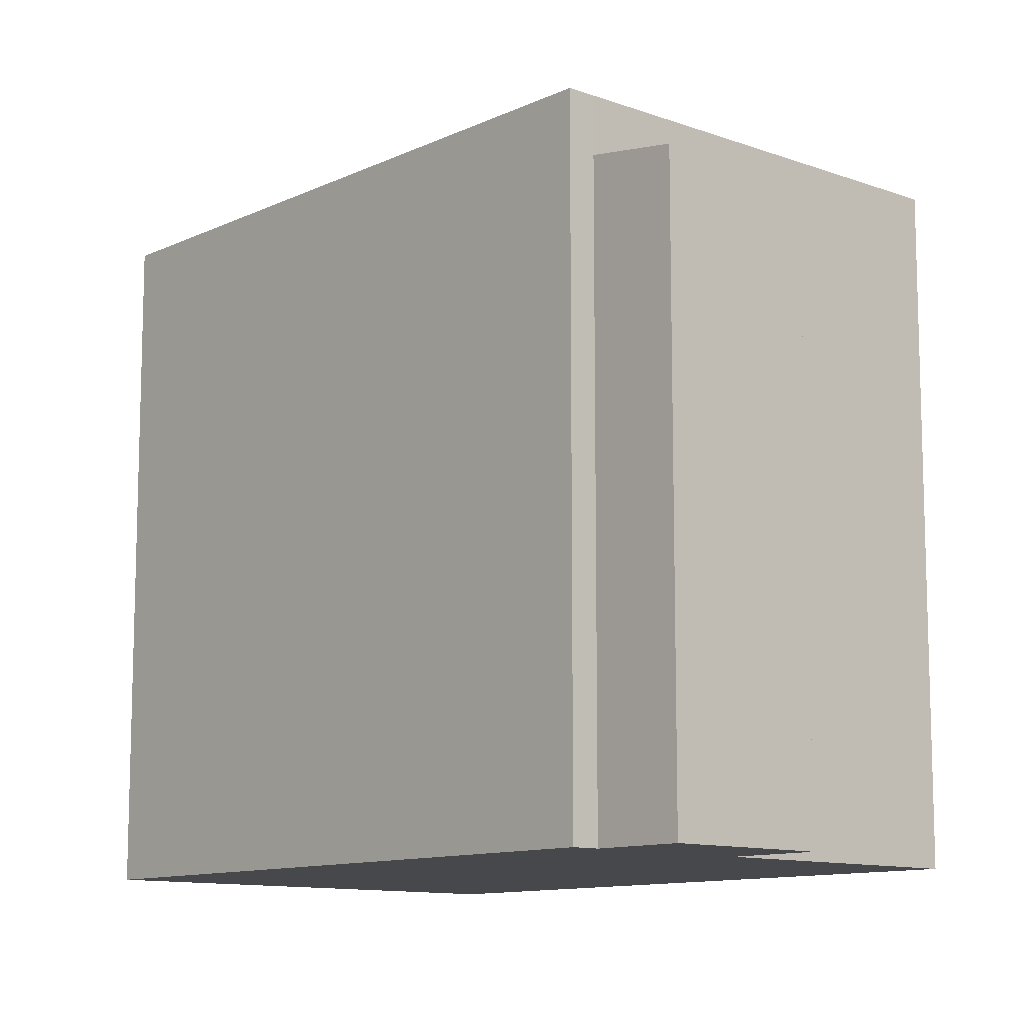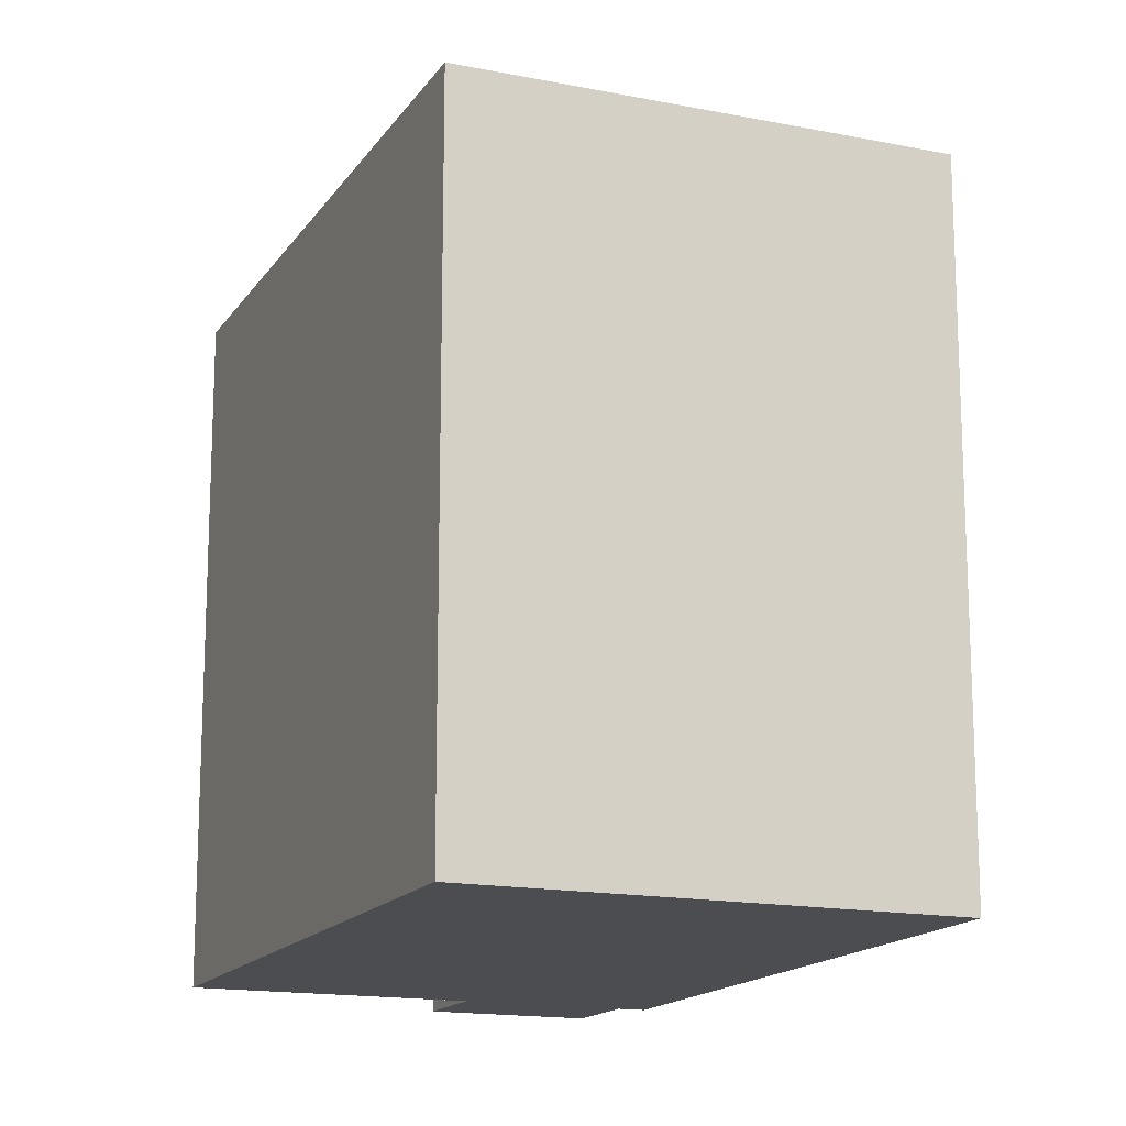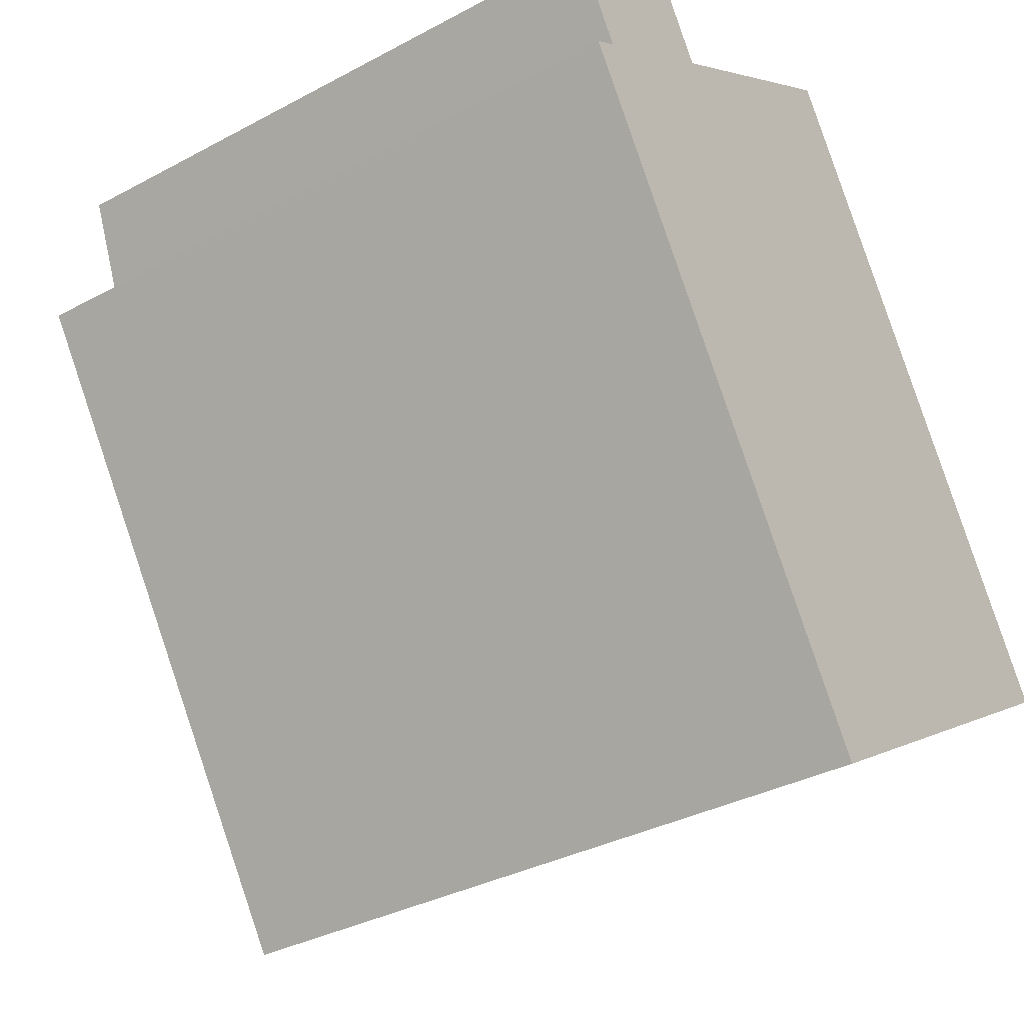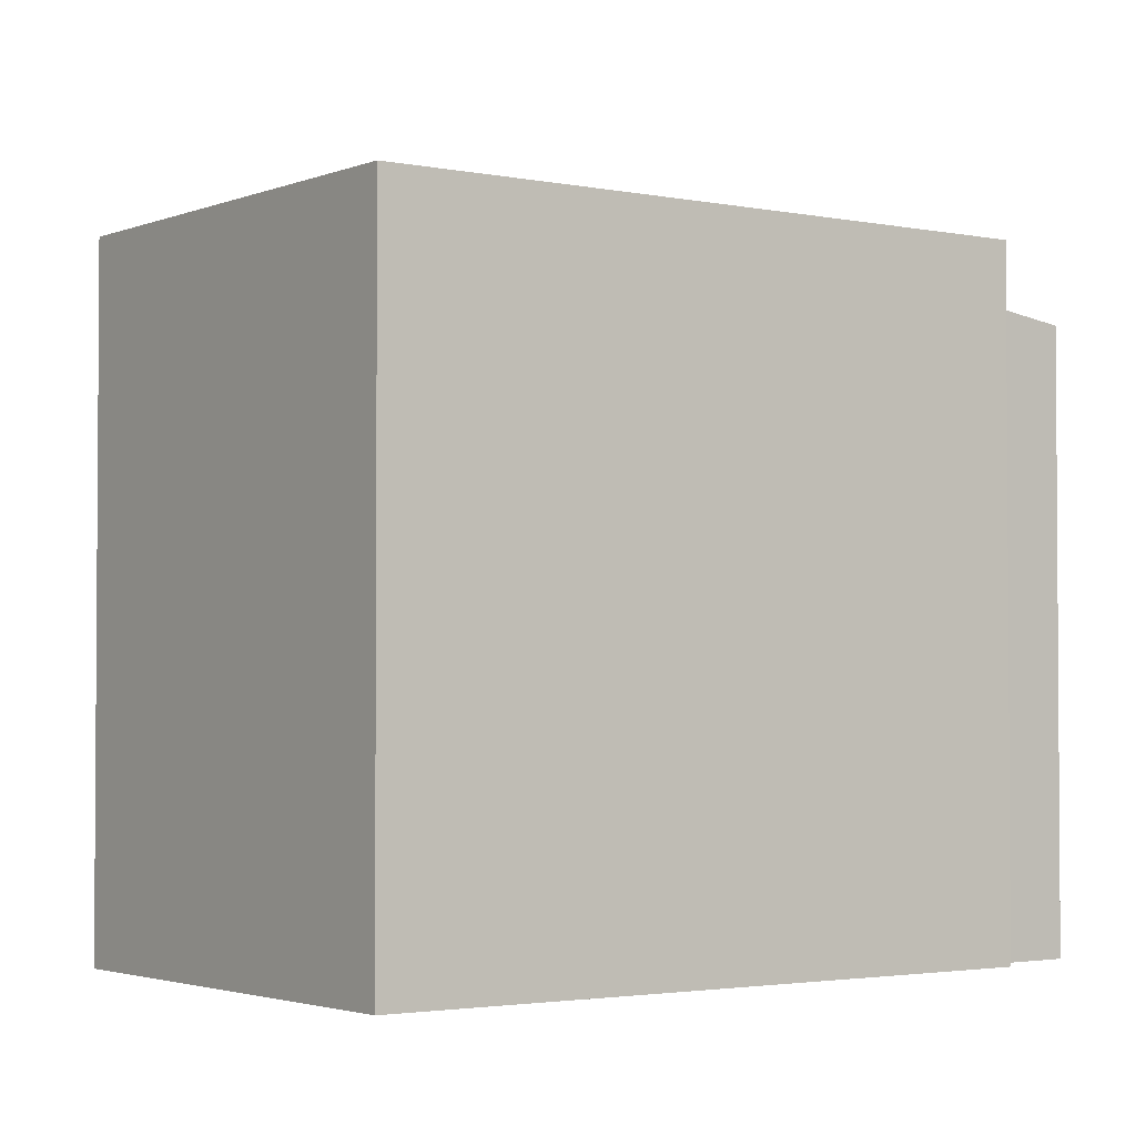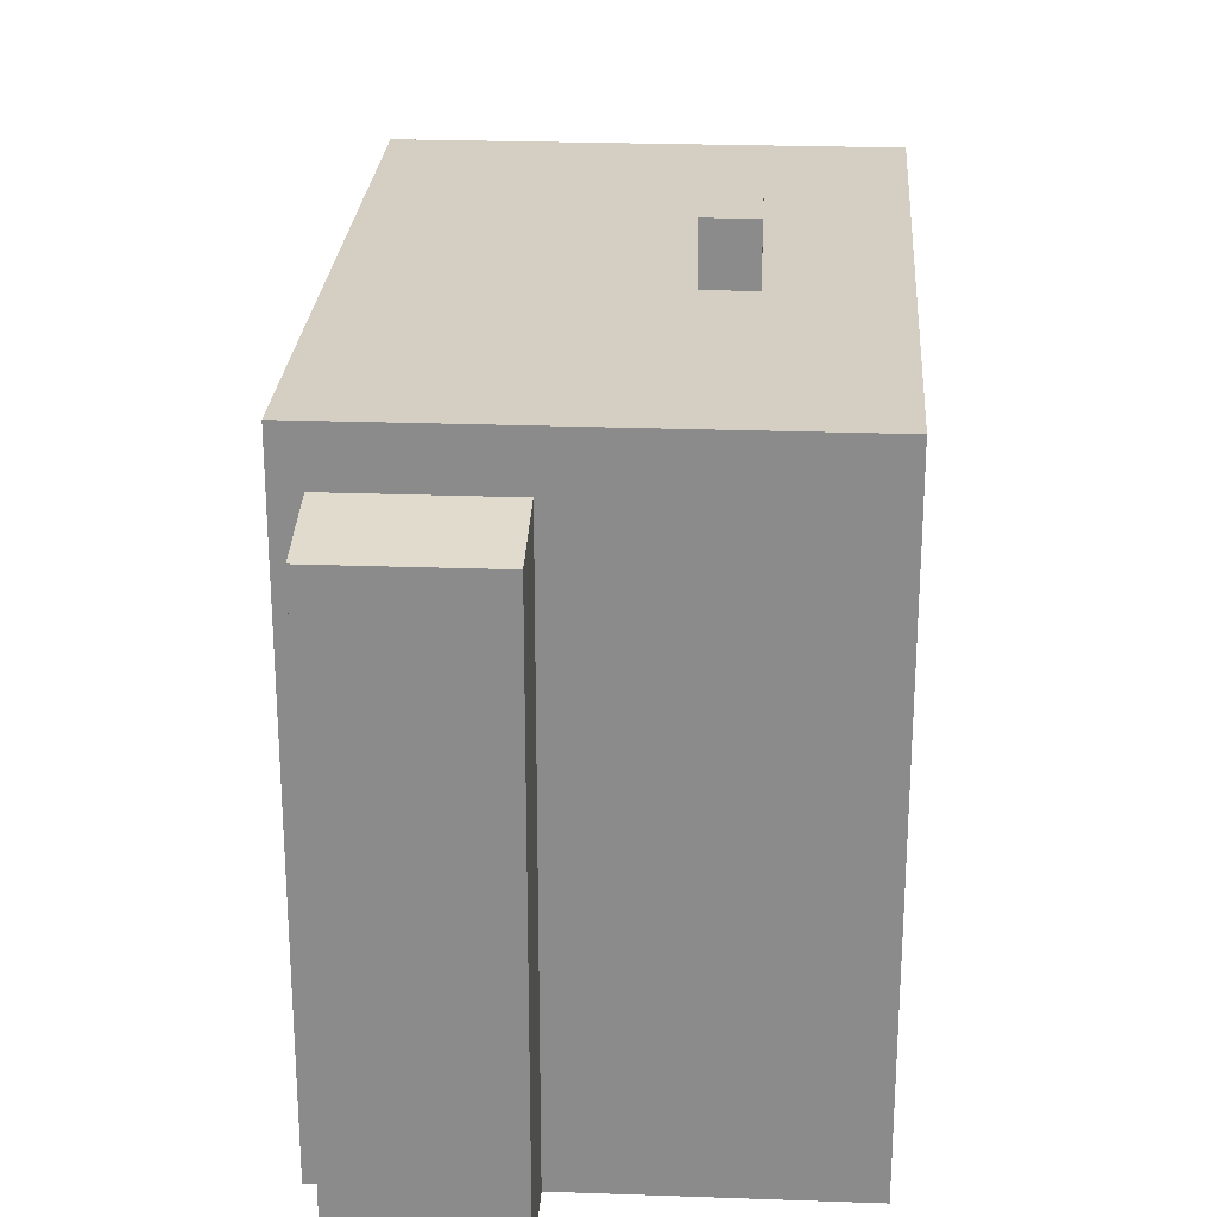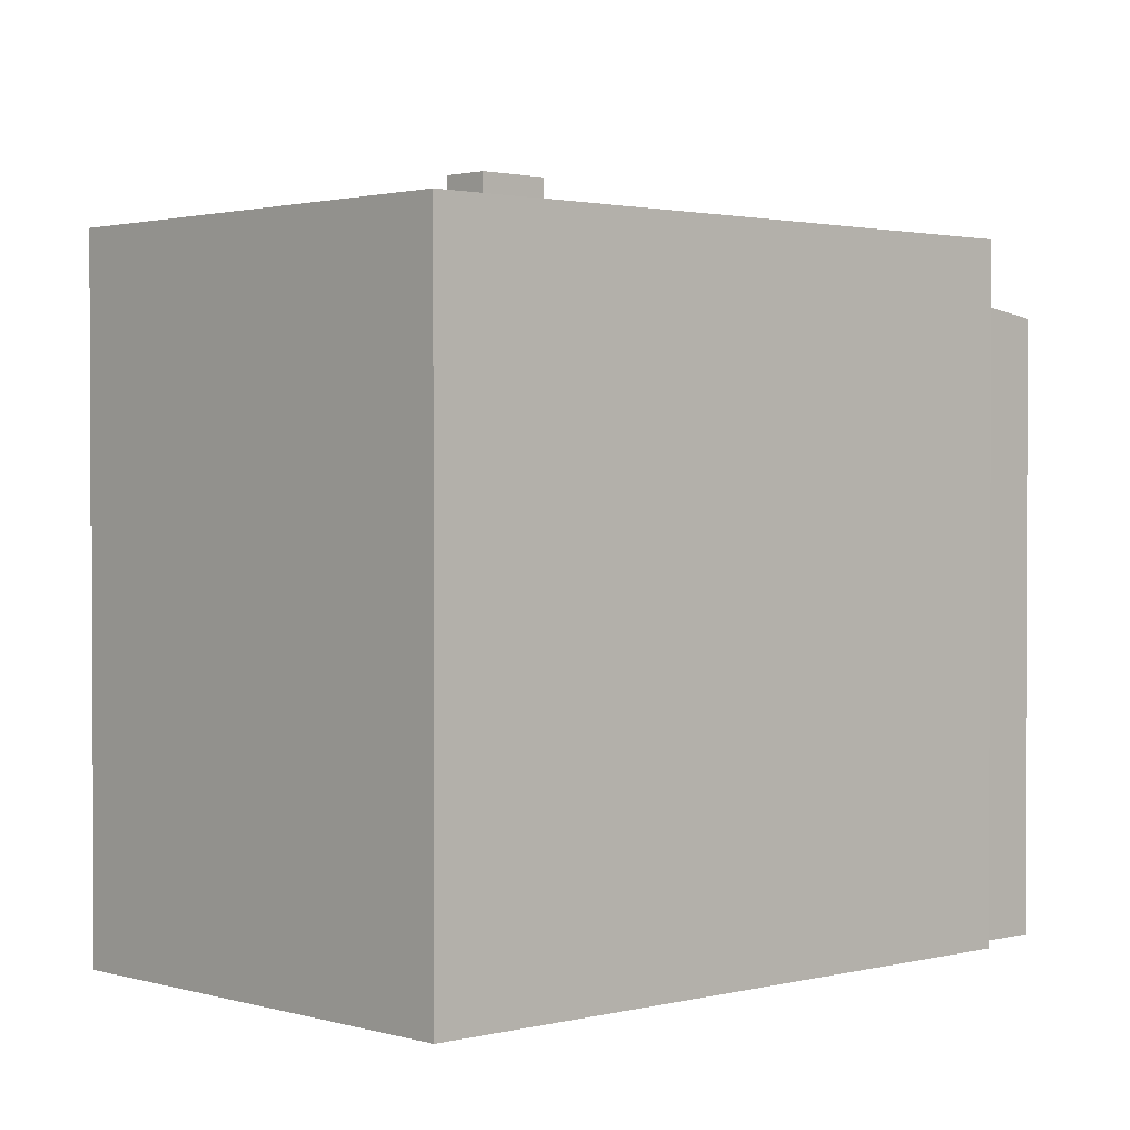
<metadata>
{"format":"obj","ext":"obj","renderer":"f3d","projection":"perspective","resolution":1024,"background":"white","views":[{"elev":-11.1,"azim":-74.2,"up":"+Y"},{"elev":-15.6,"azim":124.9,"up":"+Y"},{"elev":-34.6,"azim":-54.2,"up":"+Z"},{"elev":-2.5,"azim":-158.7,"up":"+Y"},{"elev":25.7,"azim":-29.0,"up":"+Y"},{"elev":1.6,"azim":-165.6,"up":"+Y"}]}
</metadata>
<code>
v -3.352 5.398 4.06
v 0.6341 5.398 1.02
v -0.006858 5.398 -6.819
v -3.352 5.398 4.06
v 0.4731 5.398 6.474
v 0.6341 5.398 1.02
v -0.006858 5.398 -6.819
v 1.292 5.398 -0.02902
v 6.416 5.398 -2.775
v -0.006858 5.398 -6.819
v 0.6341 5.398 1.02
v 1.292 5.398 -0.02902
v 0.4731 5.398 6.474
v 1.991 5.398 0.41
v 1.333 5.398 1.459
v 0.4731 5.398 6.474
v 1.333 5.398 1.459
v 0.6341 5.398 1.02
v 1.292 5.398 -0.02902
v 1.991 5.398 0.41
v 6.416 5.398 -2.775
v 0.4731 5.398 6.474
v 6.416 5.398 -2.775
v 1.991 5.398 0.41
v -5.621 5.398 2.628
v -3.352 5.398 4.06
v -0.006858 5.398 -6.819
v -6.008 5.398 2.383
v -5.621 5.398 2.628
v -0.006858 5.398 -6.819
v -6.432 4.278 3.913
v -3.352 4.498 4.06
v -5.621 4.499 2.628
v -6.432 4.278 3.913
v -4.163 4.278 5.345
v -3.352 4.498 4.06
v 0.6341 6.368 1.02
v 1.333 6.369 1.459
v 1.991 6.369 0.41
v 1.292 6.368 -0.02902
v -5.621 4.499 2.628
v -3.352 4.498 4.06
v -3.352 5.398 4.06
v -5.621 5.398 2.628
v -3.352 -5.368 4.06
v 0.4731 -5.368 6.474
v 0.4731 5.398 6.474
v -3.352 4.498 4.06
v -3.352 5.398 4.06
v -3.352 4.498 4.06
v 0.4731 5.398 6.474
v -6.008 5.398 2.383
v -5.621 4.499 2.628
v -5.621 5.398 2.628
v -6.008 -5.368 2.383
v -5.621 -5.368 2.628
v -5.621 4.499 2.628
v -6.008 5.398 2.383
v 0.4731 -5.368 6.474
v 6.416 -5.368 -2.775
v 6.416 5.398 -2.775
v 0.4731 5.398 6.474
v -0.006858 5.398 -6.819
v 6.416 5.398 -2.775
v 6.416 -5.368 -2.775
v -0.006858 -5.368 -6.819
v -6.008 5.398 2.383
v -0.006858 5.398 -6.819
v -0.006858 -5.368 -6.819
v -6.008 -5.368 2.383
v -5.297 -5.368 4.629
v -4.163 -5.368 5.345
v -4.163 4.278 5.345
v -6.432 4.278 3.913
v -6.432 -5.368 3.913
v -5.297 -5.368 4.629
v -6.432 4.278 3.913
v -5.297 -5.368 4.629
v -4.163 4.278 5.345
v -3.757 -5.368 4.702
v -3.352 -5.368 4.06
v -3.352 4.498 4.06
v -4.163 4.278 5.345
v -4.163 -5.368 5.345
v -3.757 -5.368 4.702
v -4.163 4.278 5.345
v -3.757 -5.368 4.702
v -3.352 4.498 4.06
v -6.432 4.278 3.913
v -6.026 -5.368 3.27
v -6.432 -5.368 3.913
v -6.026 -5.368 3.27
v -5.621 4.499 2.628
v -5.621 -5.368 2.628
v -6.432 4.278 3.913
v -5.621 4.499 2.628
v -6.026 -5.368 3.27
v 0.6341 5.398 1.02
v 1.333 5.398 1.459
v 1.333 6.369 1.459
v 0.6341 6.368 1.02
v 1.333 5.398 1.459
v 1.991 5.398 0.41
v 1.991 6.369 0.41
v 1.333 6.369 1.459
v 1.292 6.368 -0.02902
v 1.991 6.369 0.41
v 1.991 5.398 0.41
v 1.292 5.398 -0.02902
v 0.6341 6.368 1.02
v 1.292 6.368 -0.02902
v 1.292 5.398 -0.02902
v 0.6341 5.398 1.02
v -6.432 -5.368 3.913
v -6.026 -5.368 3.27
v -5.621 -5.368 2.628
v -6.008 -5.368 2.383
v -0.006858 -5.368 -6.819
v 6.416 -5.368 -2.775
v 0.4731 -5.368 6.474
v -3.352 -5.368 4.06
v -3.757 -5.368 4.702
v -4.163 -5.368 5.345
v -5.297 -5.368 4.629
g CDNNDG02_0010040
f 1 2 3
f 4 5 6
f 7 8 9
f 10 11 12
f 13 14 15
f 16 17 18
f 19 20 21
f 22 23 24
f 25 26 27
f 28 29 30
f 31 32 33
f 34 35 36
f 37 39 40
f 37 38 39
f 41 43 44
f 41 42 43
f 46 47 48
f 48 45 46
f 49 50 51
f 52 53 54
f 55 57 58
f 57 55 56
f 59 61 62
f 59 60 61
f 66 63 65
f 64 65 63
f 67 69 70
f 67 68 69
f 71 72 73
f 74 75 76
f 77 78 79
f 80 81 82
f 83 84 85
f 86 87 88
f 89 90 91
f 92 93 94
f 95 96 97
f 99 100 101
f 101 98 99
f 105 102 104
f 103 104 102
f 109 106 108
f 107 108 106
f 110 112 113
f 110 111 112
f 124 114 115
f 116 124 115
f 121 122 124
f 122 123 124
f 120 121 119
f 121 118 119
f 117 118 116
f 121 116 118
f 116 121 124

</code>
